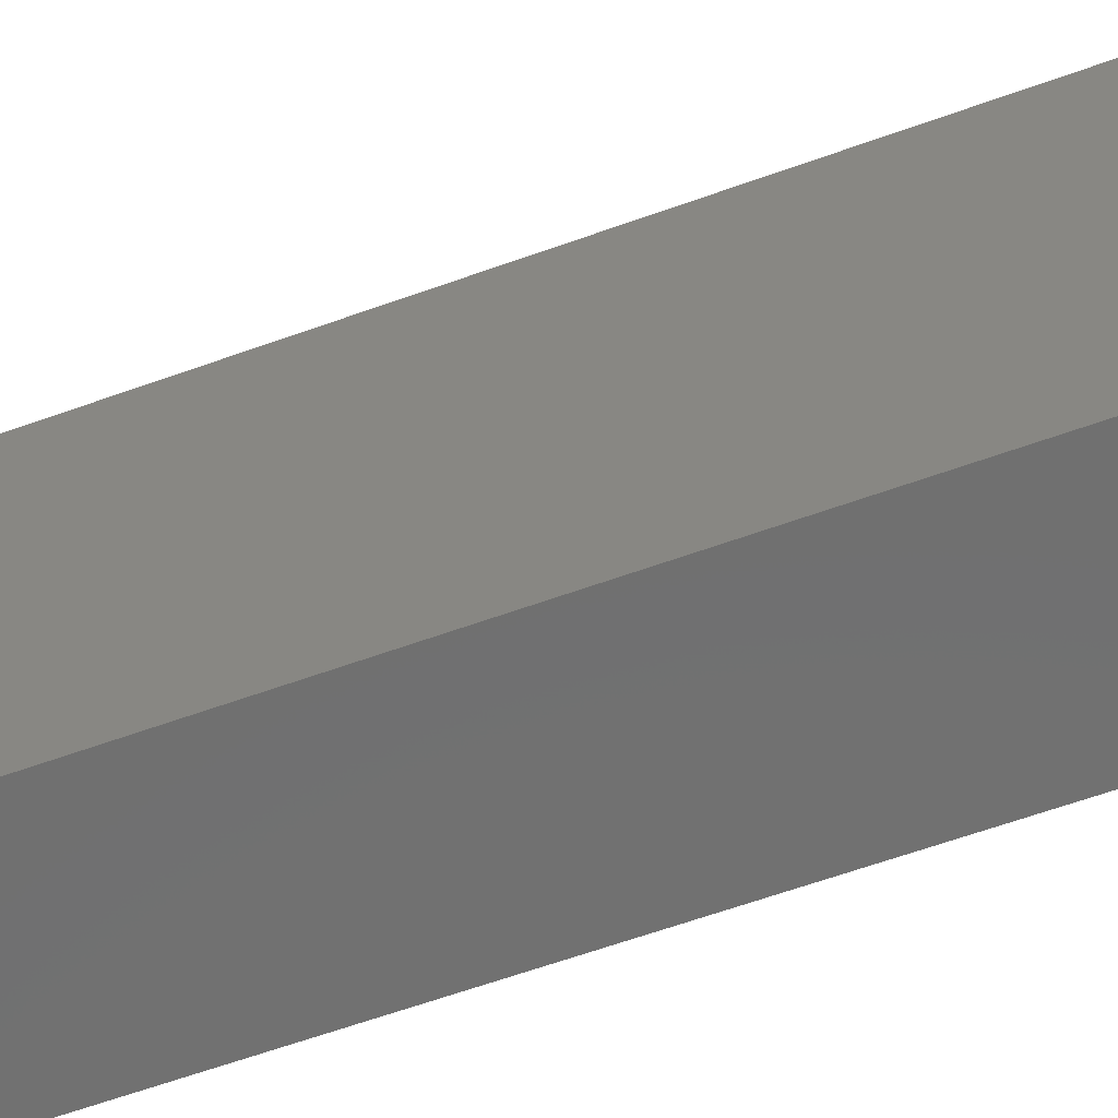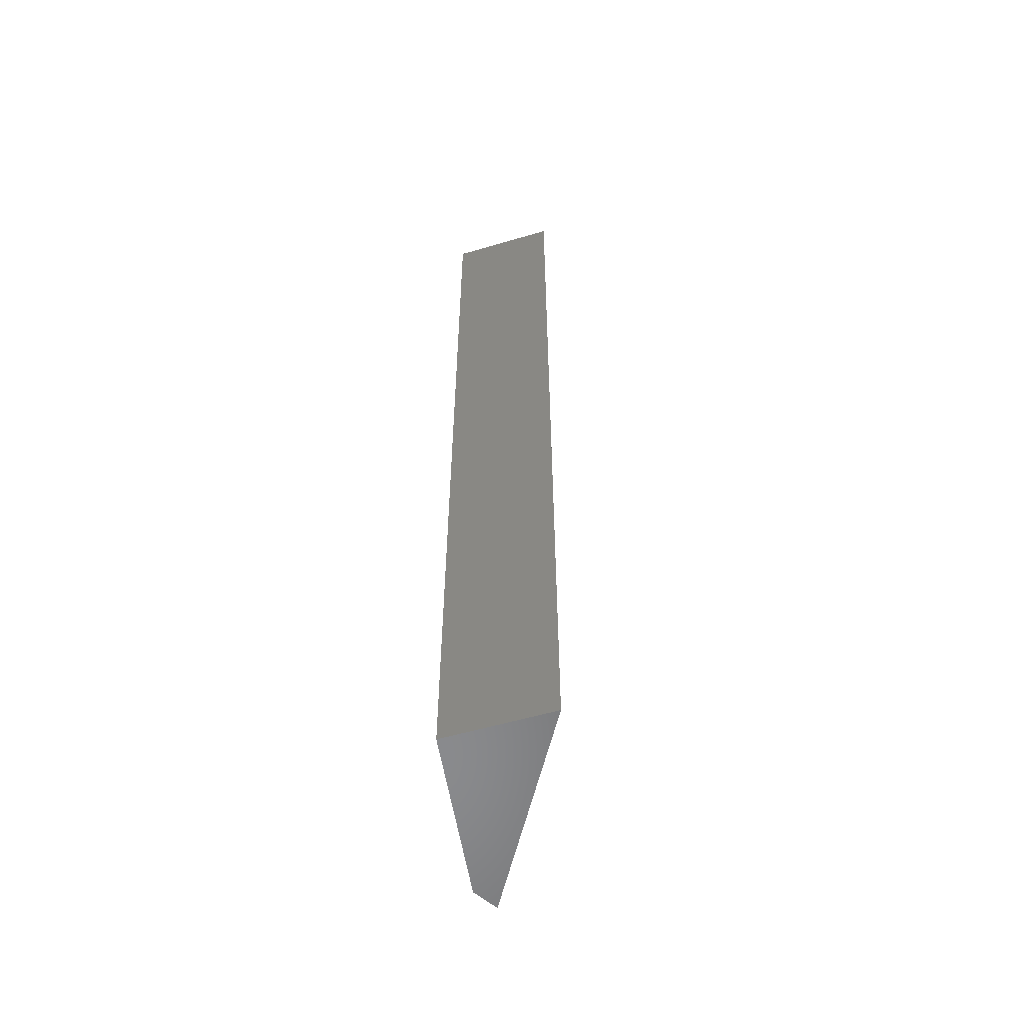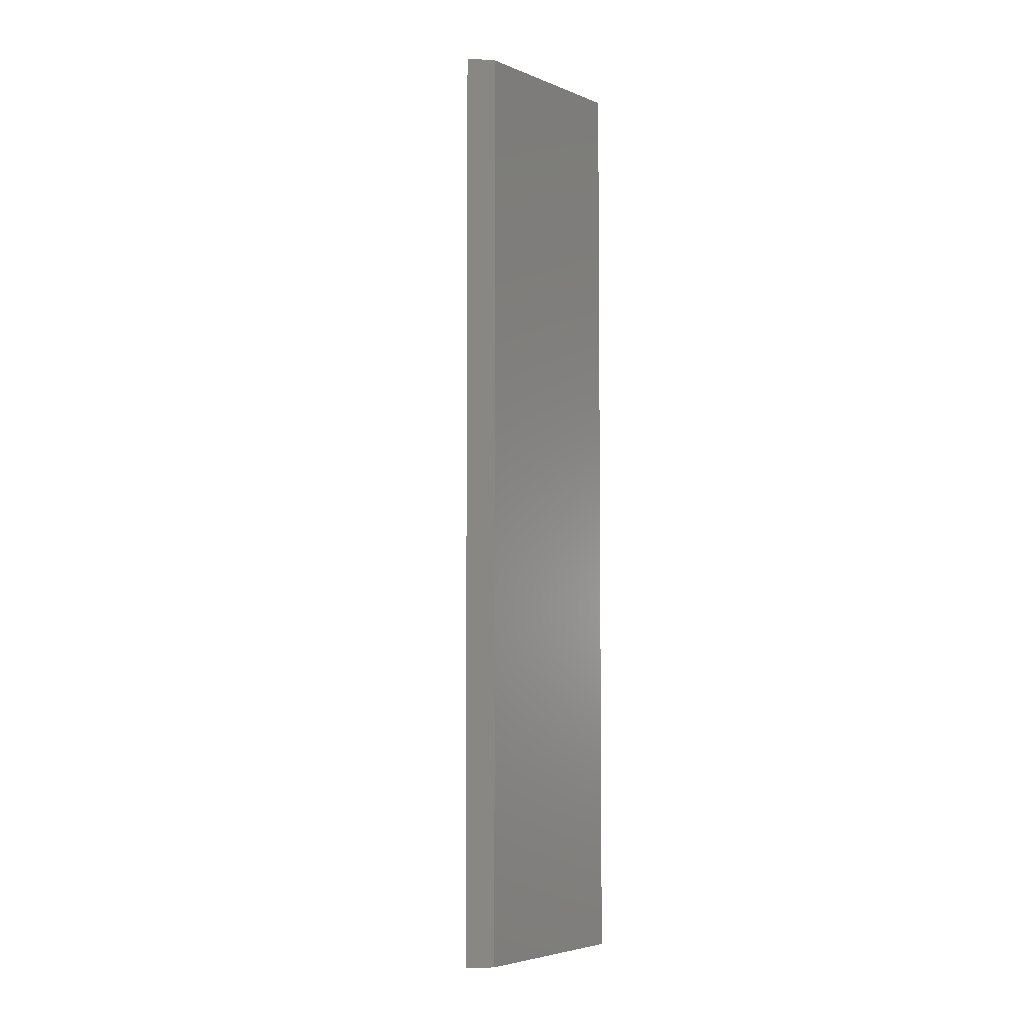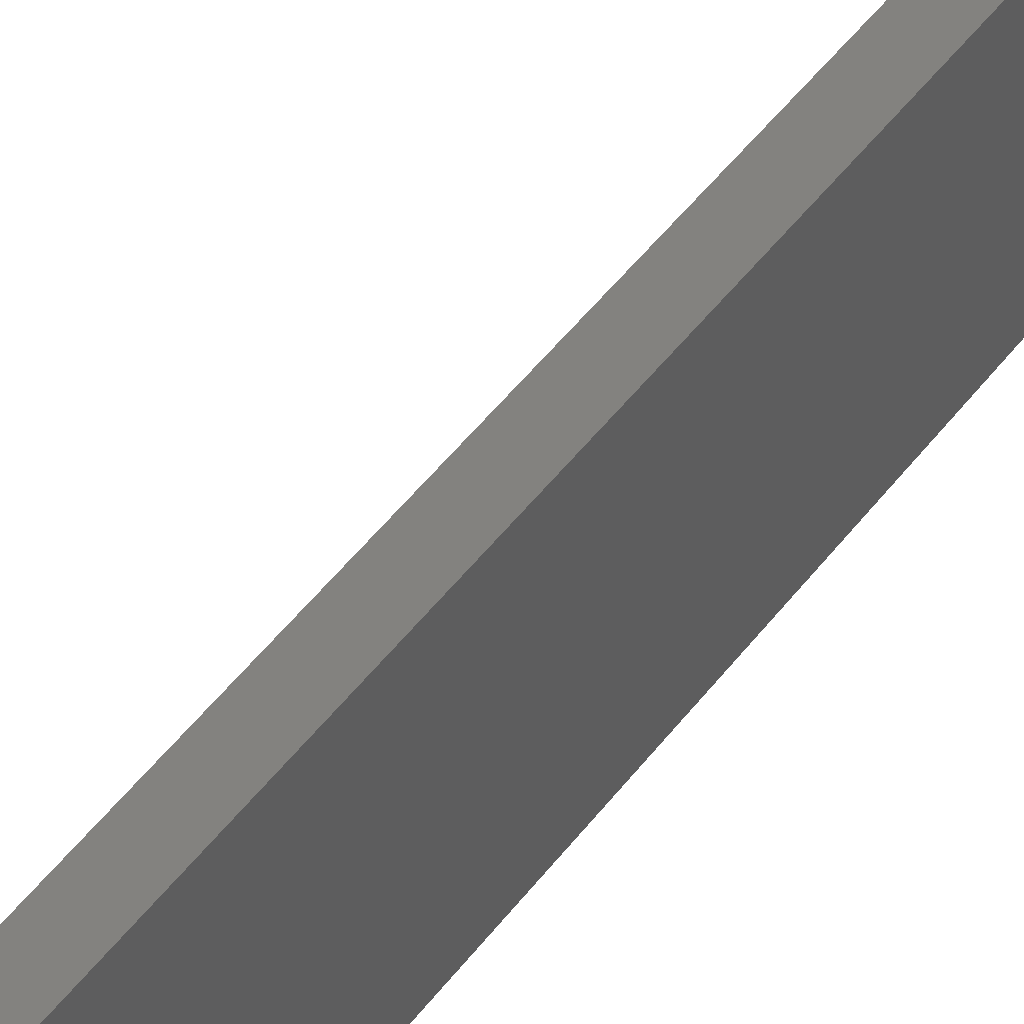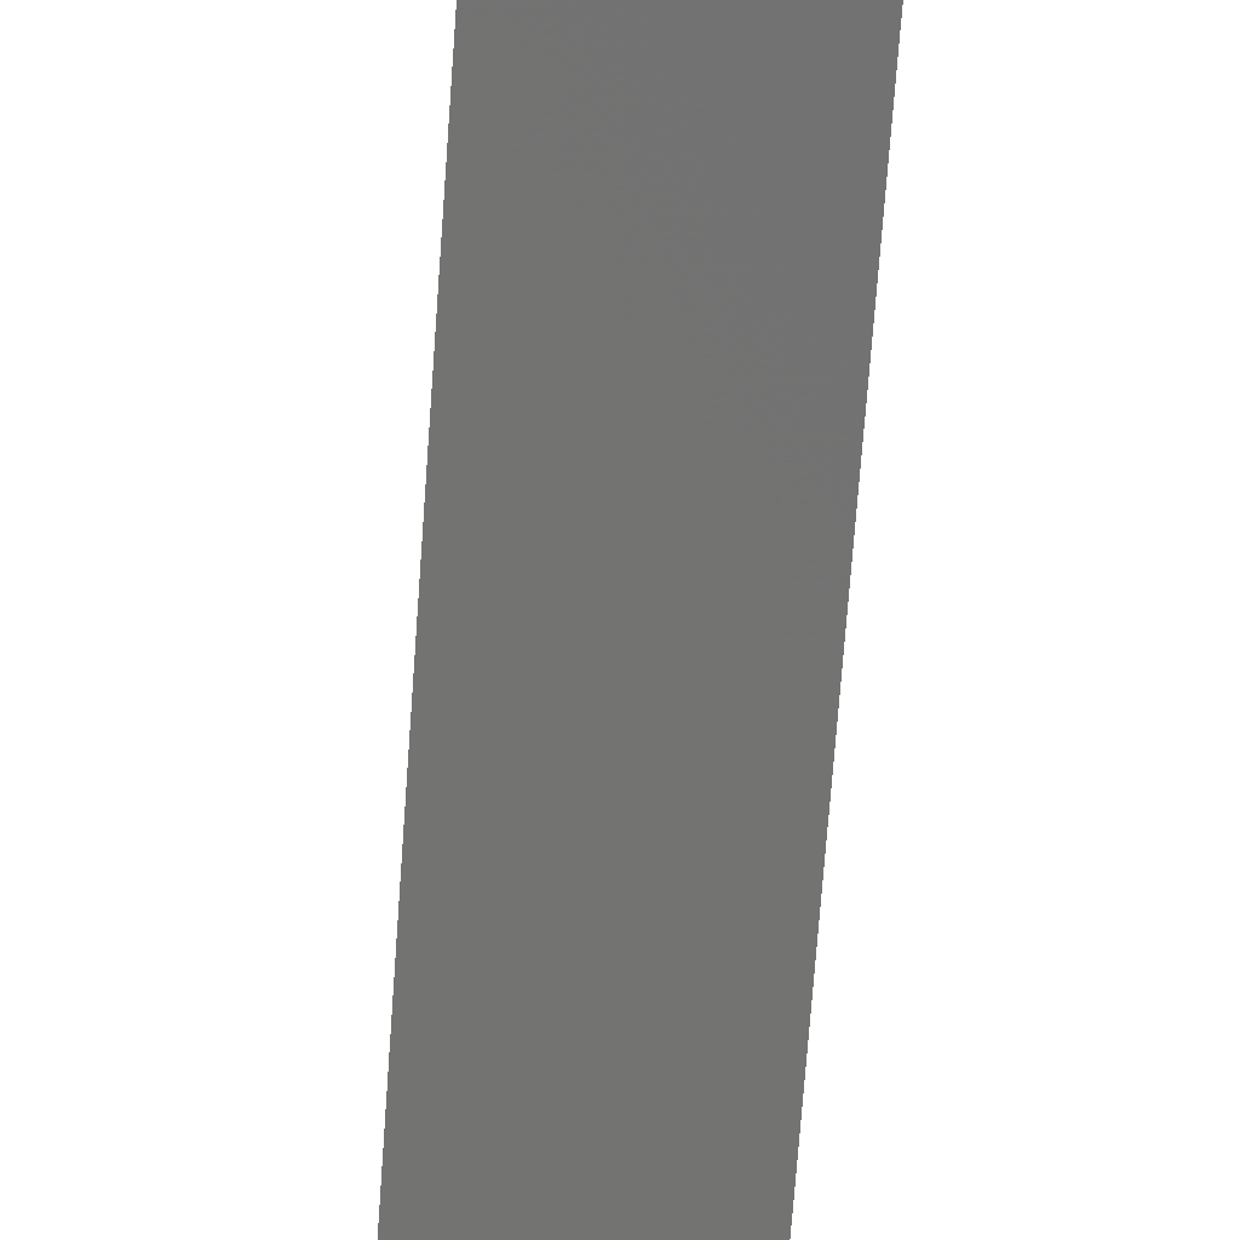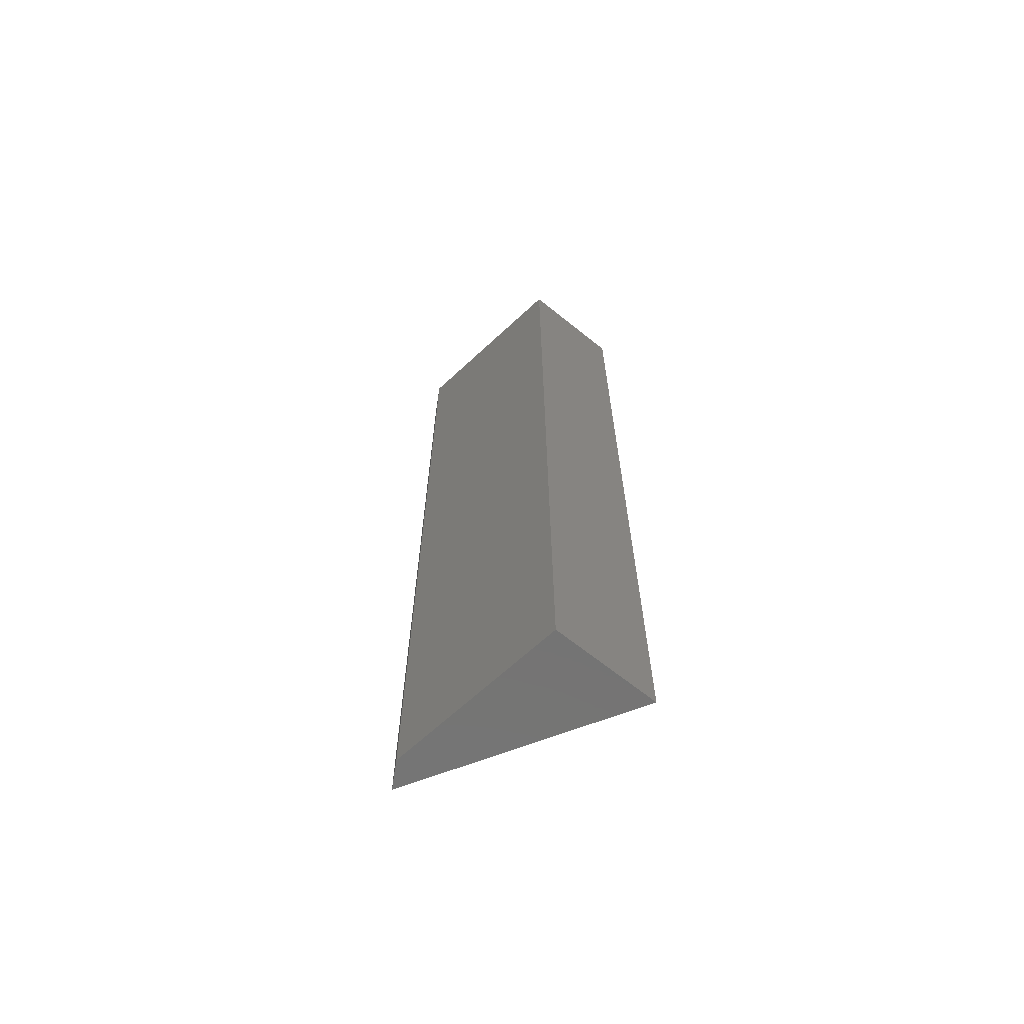
<metadata>
{"format":"stl","ext":"stl","renderer":"f3d","projection":"perspective","resolution":1024,"background":"white","views":[{"elev":-52.6,"azim":-67.8,"up":"+Y"},{"elev":-56.2,"azim":6.4,"up":"+Z"},{"elev":-4.7,"azim":-143.2,"up":"+Z"},{"elev":51.4,"azim":-143.6,"up":"+Y"},{"elev":-65.6,"azim":176.0,"up":"+Y"},{"elev":-66.4,"azim":-49.6,"up":"+Z"}]}
</metadata>
<code>
# stl→obj: 8 verts, 12 faces
v -0.6094 0.364 0.5625
v -0.6683 0.4853 0.5625
v -0.6732 0.3761 0.5625
v -0.6567 0.4987 0.5625
v -0.6732 0.3761 0
v -0.6683 0.4853 0
v -0.6094 0.364 0
v -0.6567 0.4987 0
f 1 2 3
f 1 4 2
f 5 6 7
f 6 8 7
f 8 6 4
f 4 6 2
f 5 7 3
f 3 7 1
f 2 6 3
f 3 6 5
f 7 8 1
f 1 8 4

</code>
